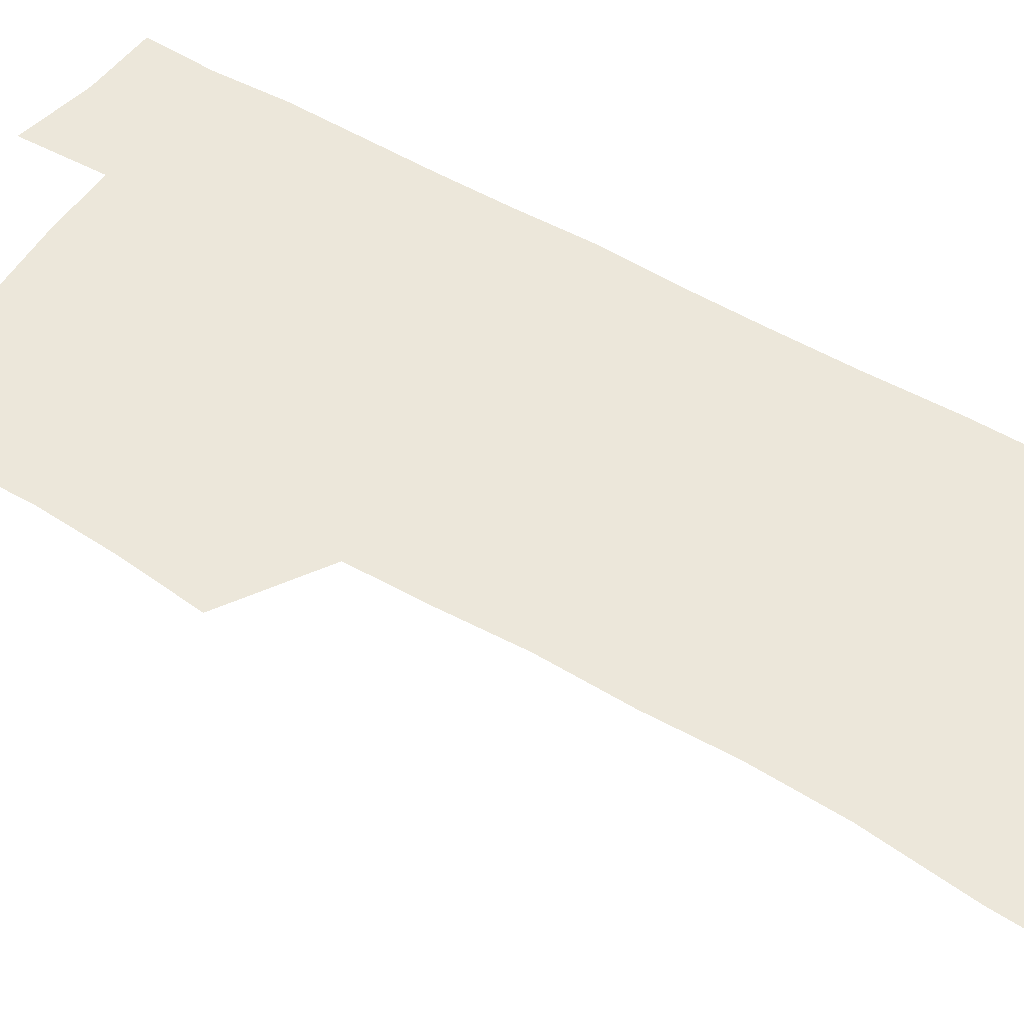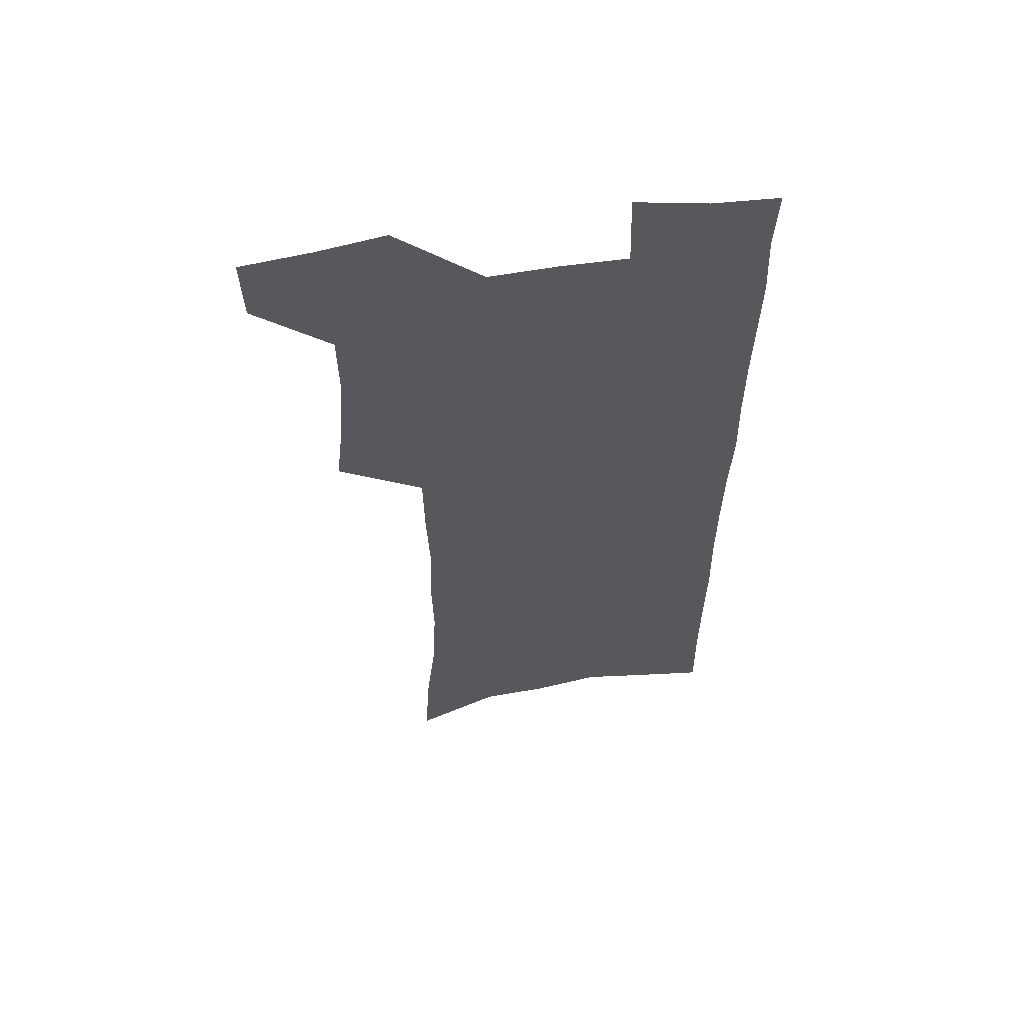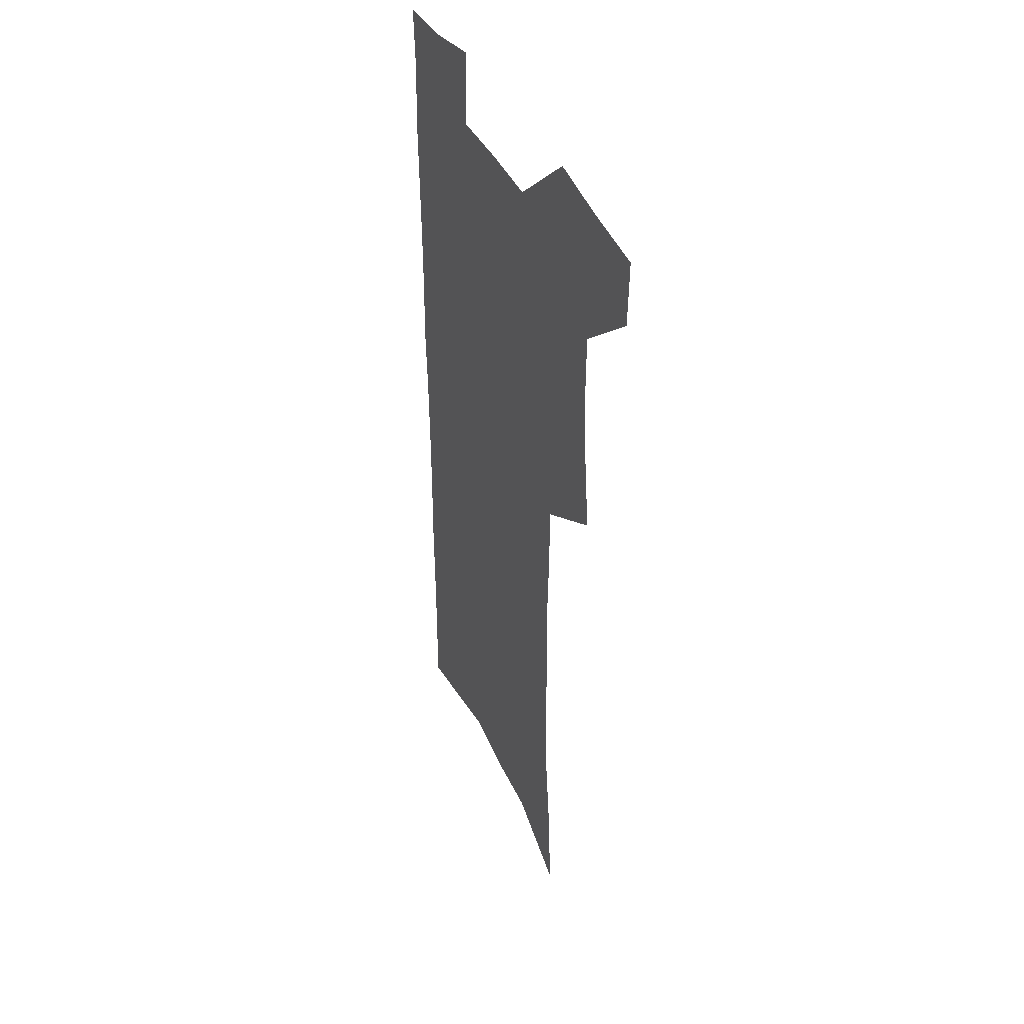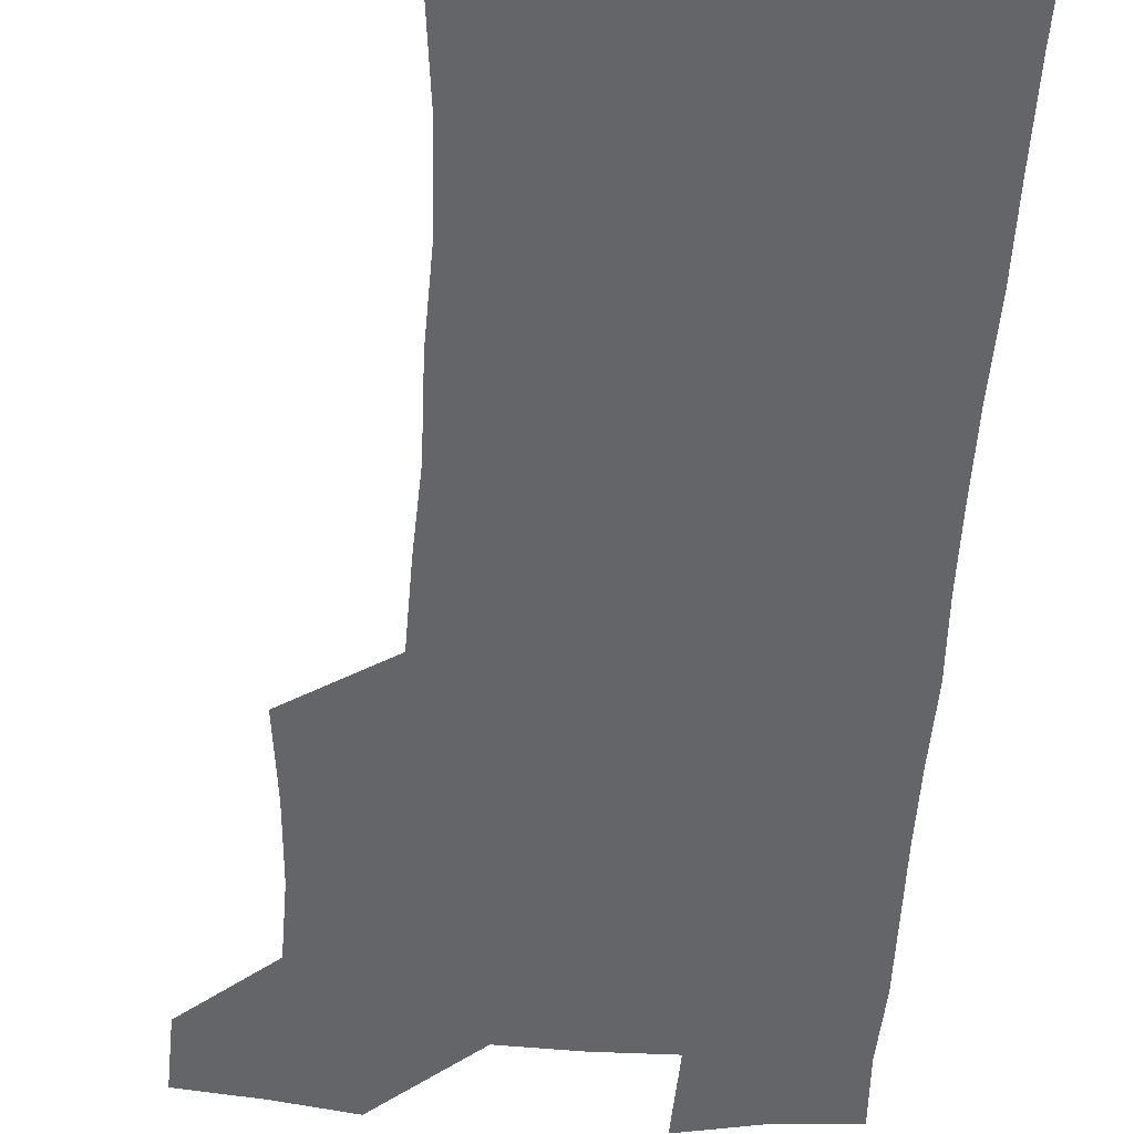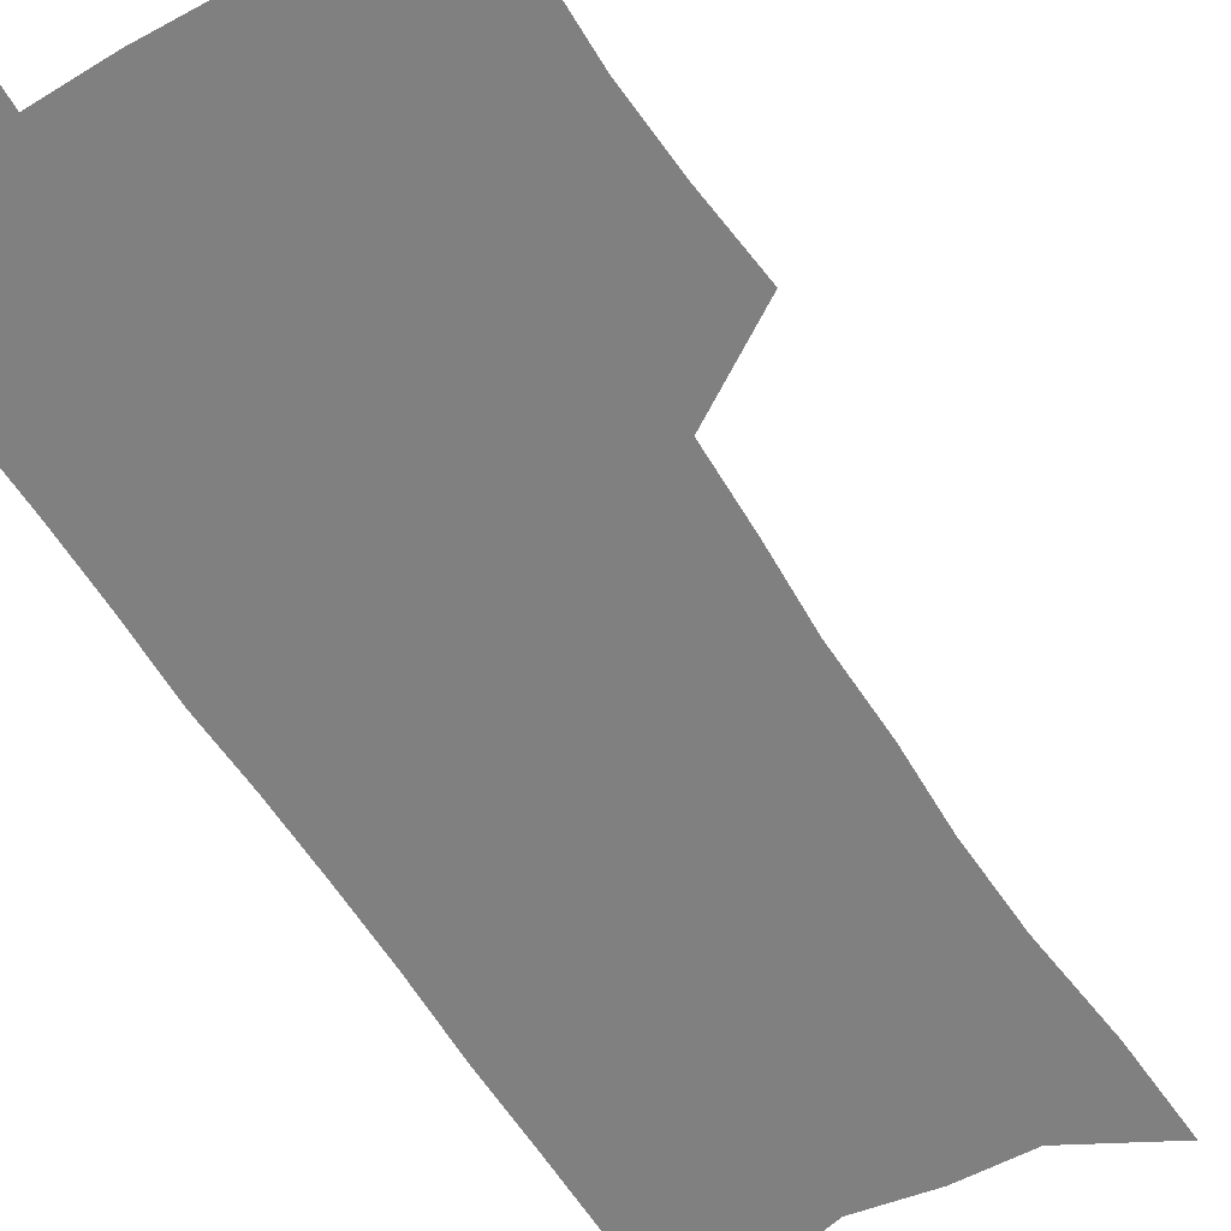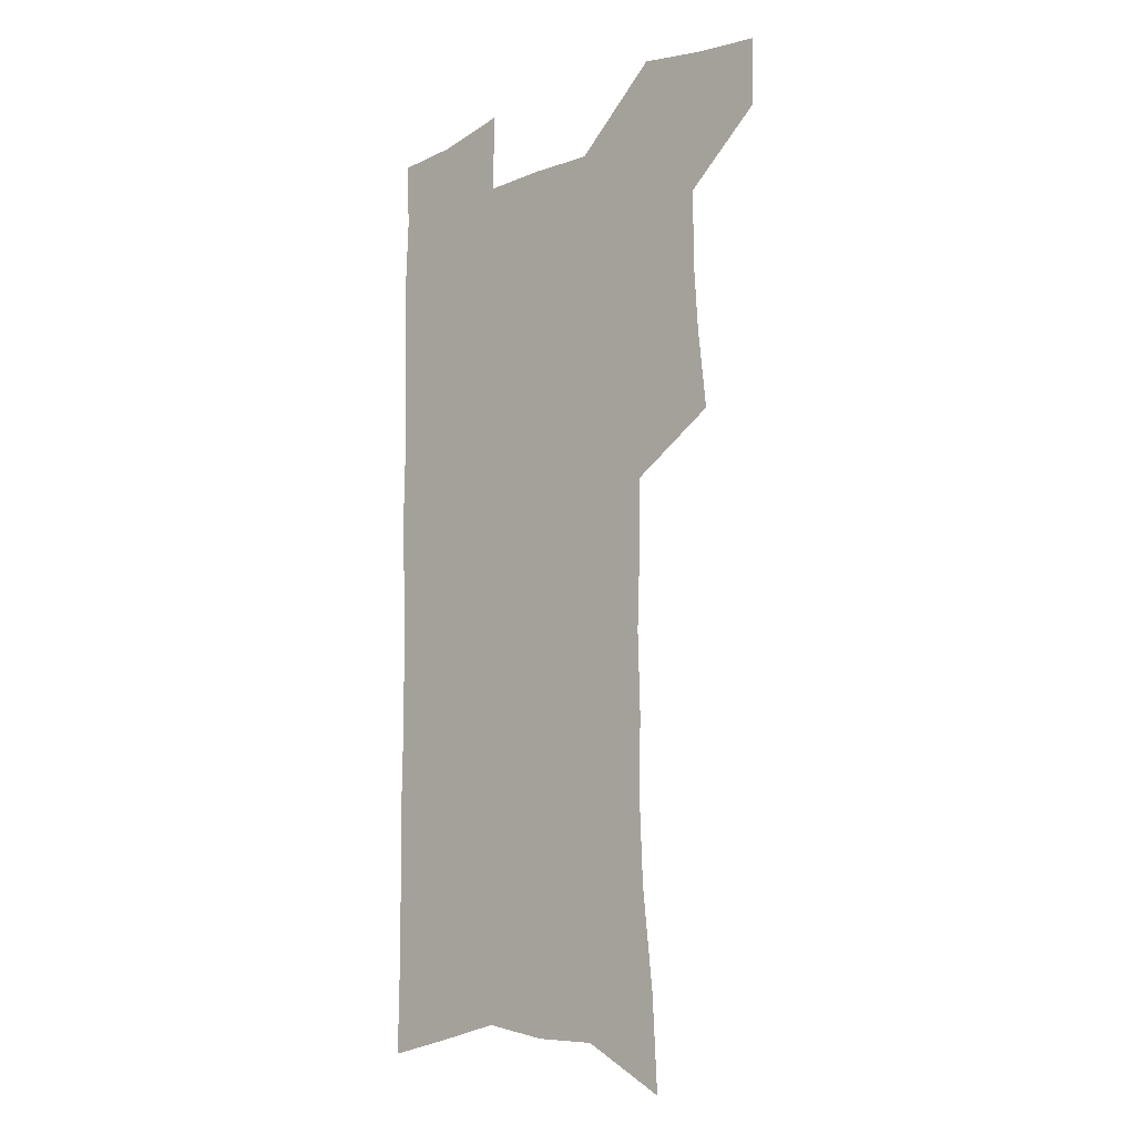
<metadata>
{"format":"obj","ext":"obj","renderer":"f3d","projection":"perspective","resolution":1024,"background":"white","views":[{"elev":52.0,"azim":-58.0,"up":"+Z"},{"elev":59.2,"azim":-8.9,"up":"+Y"},{"elev":41.7,"azim":-114.3,"up":"+Y"},{"elev":-51.5,"azim":-4.0,"up":"+Z"},{"elev":-60.1,"azim":-148.7,"up":"+Z"},{"elev":-11.4,"azim":-136.3,"up":"+Y"}]}
</metadata>
<code>
v 483.6 533.3 0
v 482.8 561.5 0
v 509.5 413.9 0
v 513.1 446.7 0
v 515.1 477.3 0
v 514.8 506.1 0
v 516.1 534.5 0
v 511.5 564.6 0
v 538 149 0
v 540.1 187.6 0
v 544.6 228.3 0
v 546.1 263.4 0
v 545.4 294.9 0
v 546.4 329.3 0
v 545.2 360.1 0
v 544.8 391.3 0
v 546.1 422.8 0
v 546.4 452 0
v 547 480.5 0
v 548.8 508.6 0
v 545.4 536.8 0
v 539.6 569.3 0
v 572.9 168.2 0
v 575.4 207.6 0
v 576.2 242.3 0
v 576.1 274.3 0
v 574.8 304.3 0
v 575.9 338 0
v 576.3 369.3 0
v 576.3 399 0
v 575.9 427.2 0
v 576.6 455.8 0
v 576.3 482.8 0
v 576.3 509.7 0
v 575.2 537.1 0
v 600.3 169.6 0
v 603.1 215.9 0
v 603.2 248.5 0
v 602.8 278.9 0
v 603.2 312.1 0
v 603.1 342.7 0
v 603.2 372.6 0
v 603.1 401.2 0
v 603.4 429.6 0
v 603.6 457.1 0
v 603.9 484 0
v 603.7 510.2 0
v 603 538.1 0
v 628.4 174.8 0
v 628.8 215.1 0
v 629.1 248.1 0
v 628.9 281.4 0
v 629.1 311.3 0
v 629 343.4 0
v 629.1 372.8 0
v 629.3 401.2 0
v 629.7 429.2 0
v 630 456.8 0
v 630.3 483.7 0
v 630.6 510.3 0
v 630.9 537.5 0
v 629.9 571 0
v 656.5 168.5 0
v 655.2 211.1 0
v 656.3 242.3 0
v 655.3 277.6 0
v 655.2 309.6 0
v 655.4 340.2 0
v 655.5 370.2 0
v 655.8 399.2 0
v 656.4 427.4 0
v 656.9 455.3 0
v 657.2 482.8 0
v 657.1 509.9 0
v 658.5 536 0
v 660 564.6 0
v 685.2 162.6 0
v 684.6 200.3 0
v 684.8 234.3 0
v 685.2 267.1 0
v 684.6 300.5 0
v 684.8 332.1 0
v 685.3 362.6 0
v 686.7 391.8 0
v 686.1 422.3 0
v 686.2 451.5 0
v 686.8 479.8 0
v 687.4 507.7 0
v 686.2 535.8 0
v 687.5 562.8 0
f 6 7 1
f 1 7 2
f 7 8 2
f 16 17 3
f 3 17 4
f 17 18 4
f 4 18 5
f 18 19 5
f 5 19 6
f 19 20 6
f 6 20 7
f 20 21 7
f 7 21 8
f 21 22 8
f 9 23 10
f 23 24 10
f 10 24 11
f 24 25 11
f 11 25 12
f 25 26 12
f 12 26 13
f 26 27 13
f 13 27 14
f 27 28 14
f 14 28 15
f 28 29 15
f 15 29 16
f 29 30 16
f 16 30 17
f 30 31 17
f 17 31 18
f 31 32 18
f 18 32 19
f 32 33 19
f 19 33 20
f 33 34 20
f 20 34 21
f 34 35 21
f 21 35 22
f 23 36 24
f 36 37 24
f 24 37 25
f 37 38 25
f 25 38 26
f 38 39 26
f 26 39 27
f 39 40 27
f 27 40 28
f 40 41 28
f 28 41 29
f 41 42 29
f 29 42 30
f 42 43 30
f 30 43 31
f 43 44 31
f 31 44 32
f 44 45 32
f 32 45 33
f 45 46 33
f 33 46 34
f 46 47 34
f 34 47 35
f 47 48 35
f 36 49 37
f 49 50 37
f 37 50 38
f 50 51 38
f 38 51 39
f 51 52 39
f 39 52 40
f 52 53 40
f 40 53 41
f 53 54 41
f 41 54 42
f 54 55 42
f 42 55 43
f 55 56 43
f 43 56 44
f 56 57 44
f 44 57 45
f 57 58 45
f 45 58 46
f 58 59 46
f 46 59 47
f 59 60 47
f 47 60 48
f 60 61 48
f 49 63 50
f 63 64 50
f 50 64 51
f 64 65 51
f 51 65 52
f 65 66 52
f 52 66 53
f 66 67 53
f 53 67 54
f 67 68 54
f 54 68 55
f 68 69 55
f 55 69 56
f 69 70 56
f 56 70 57
f 70 71 57
f 57 71 58
f 71 72 58
f 58 72 59
f 72 73 59
f 59 73 60
f 73 74 60
f 60 74 61
f 74 75 61
f 61 75 62
f 75 76 62
f 63 77 64
f 77 78 64
f 64 78 65
f 78 79 65
f 65 79 66
f 79 80 66
f 66 80 67
f 80 81 67
f 67 81 68
f 81 82 68
f 68 82 69
f 82 83 69
f 69 83 70
f 83 84 70
f 70 84 71
f 84 85 71
f 71 85 72
f 85 86 72
f 72 86 73
f 86 87 73
f 73 87 74
f 87 88 74
f 74 88 75
f 88 89 75
f 75 89 76
f 89 90 76

</code>
